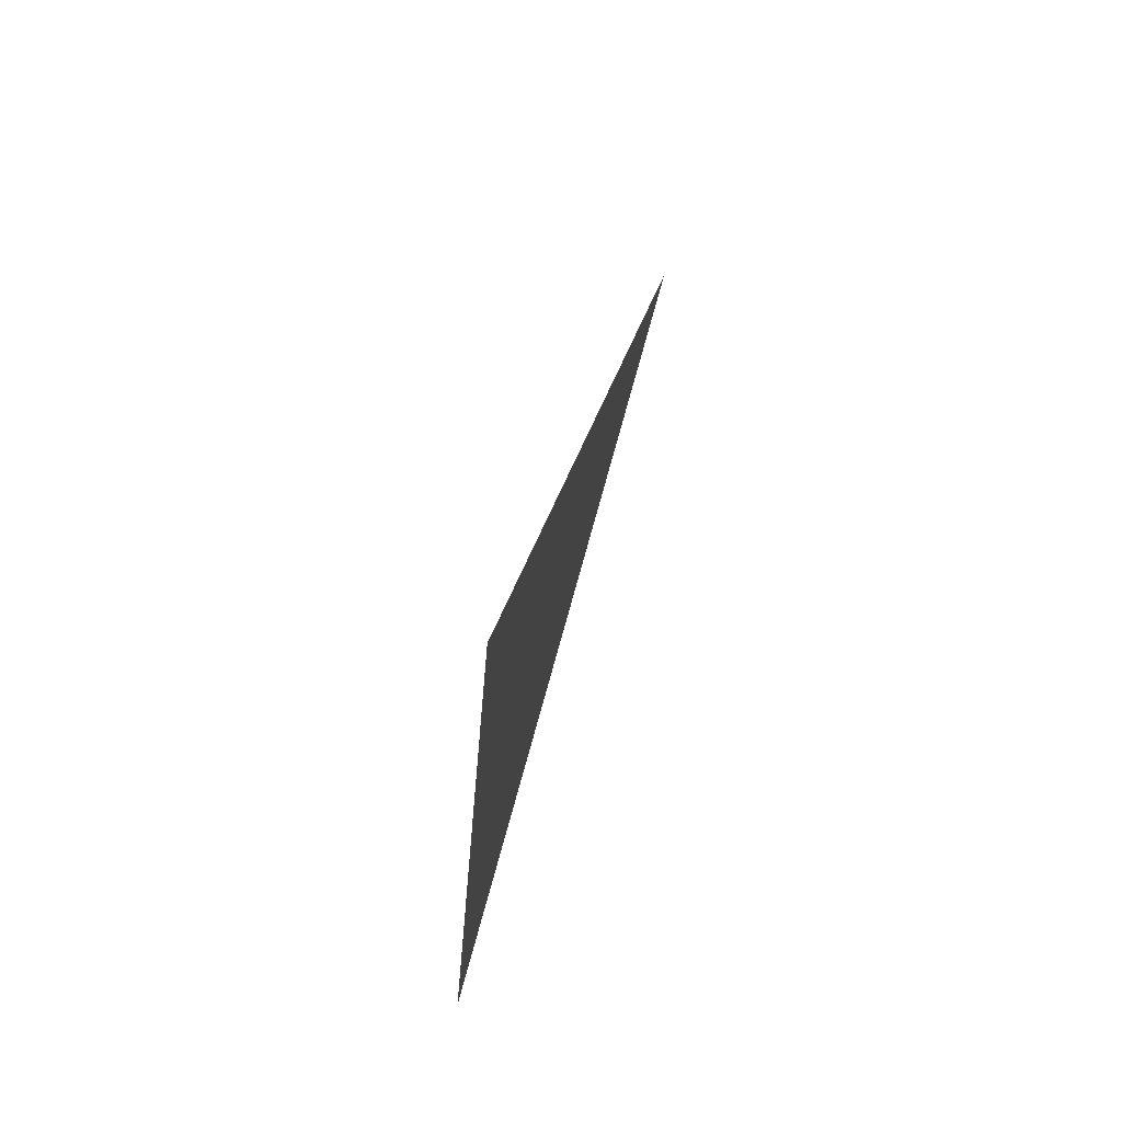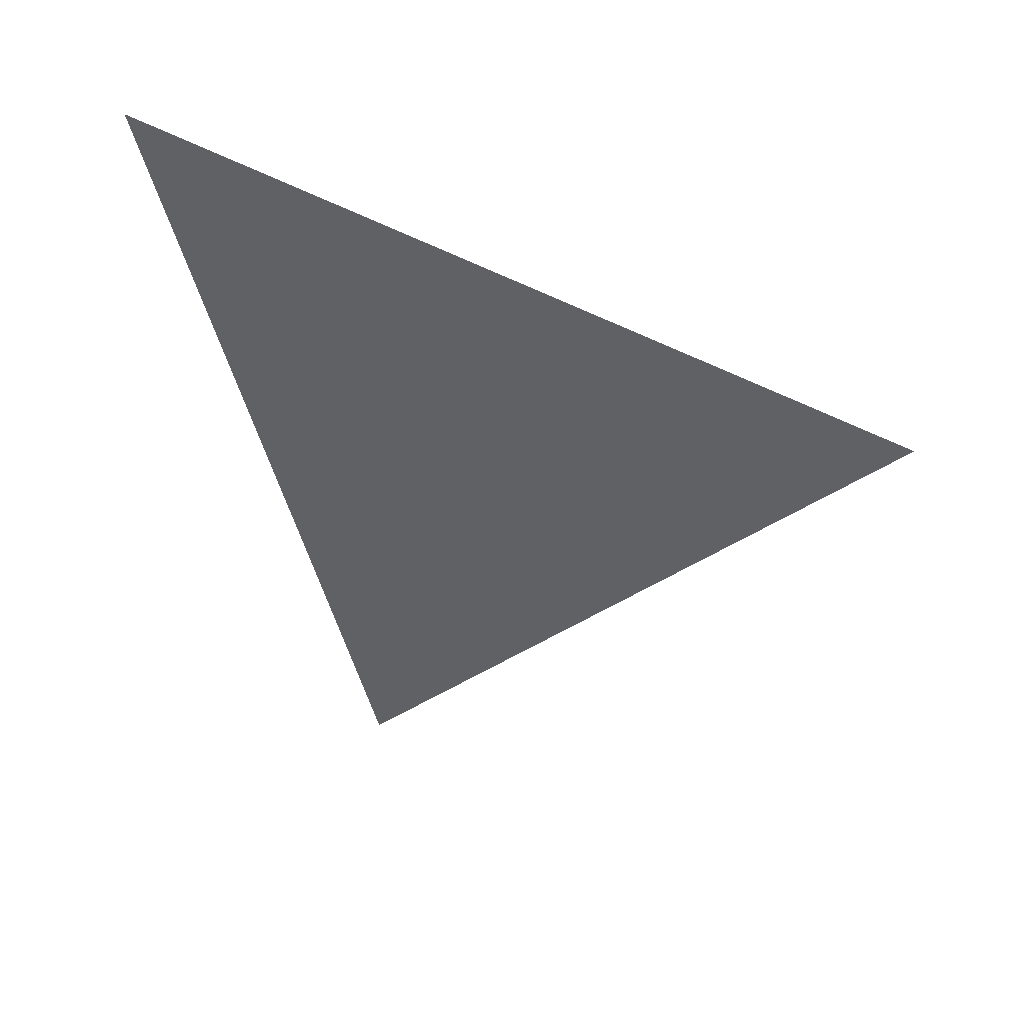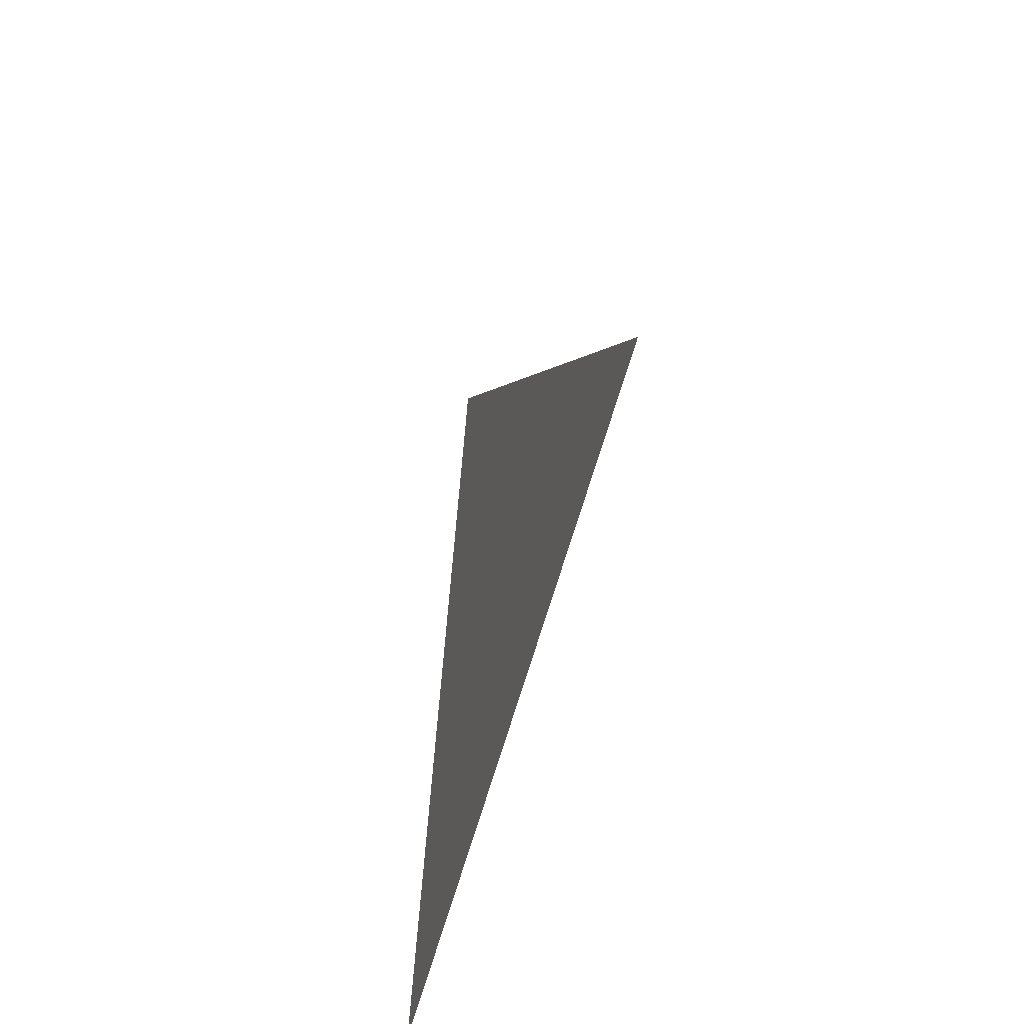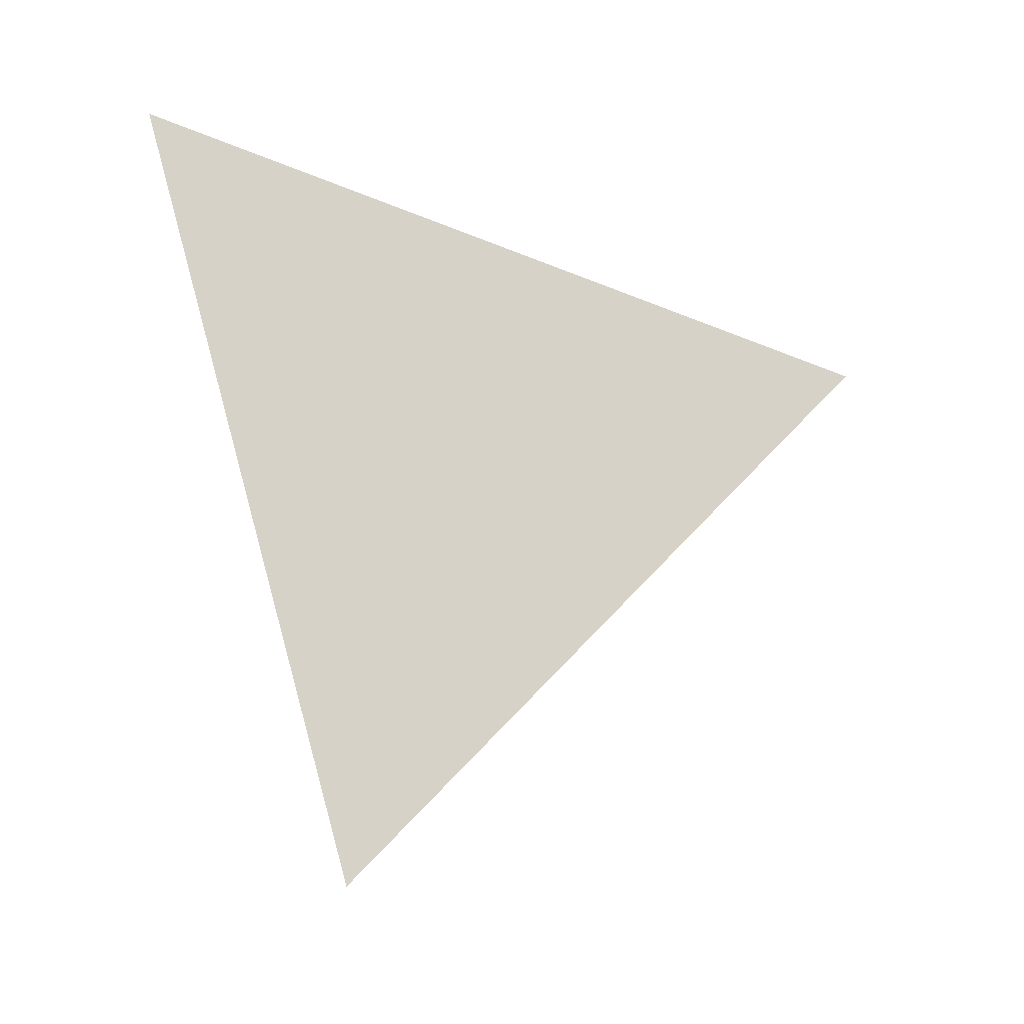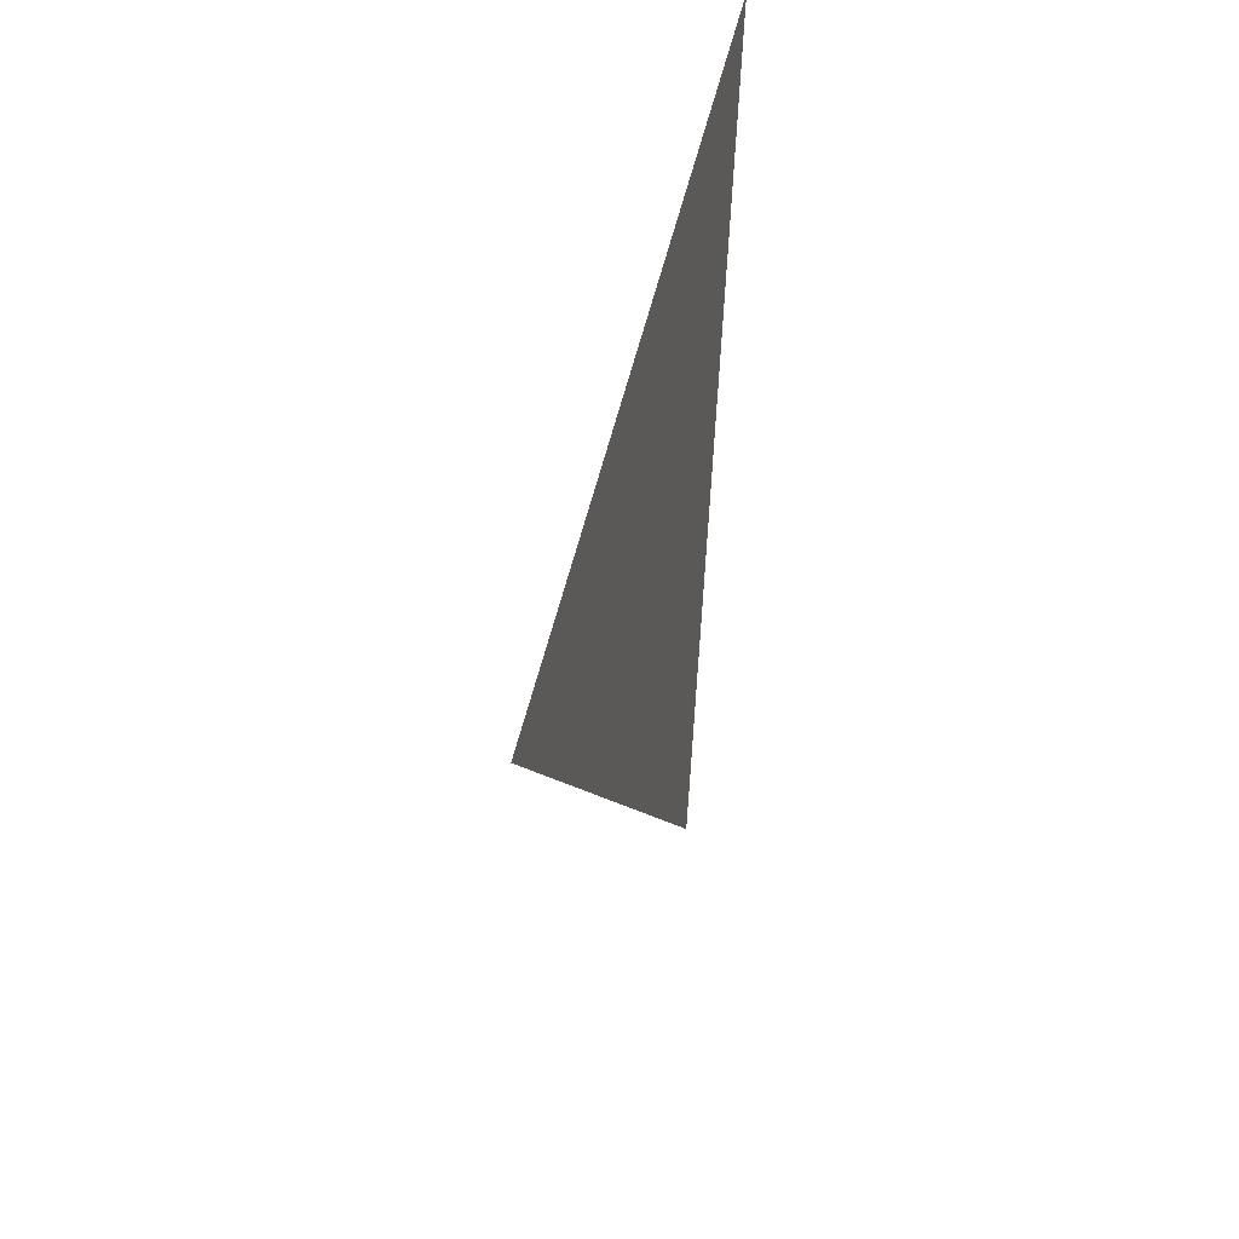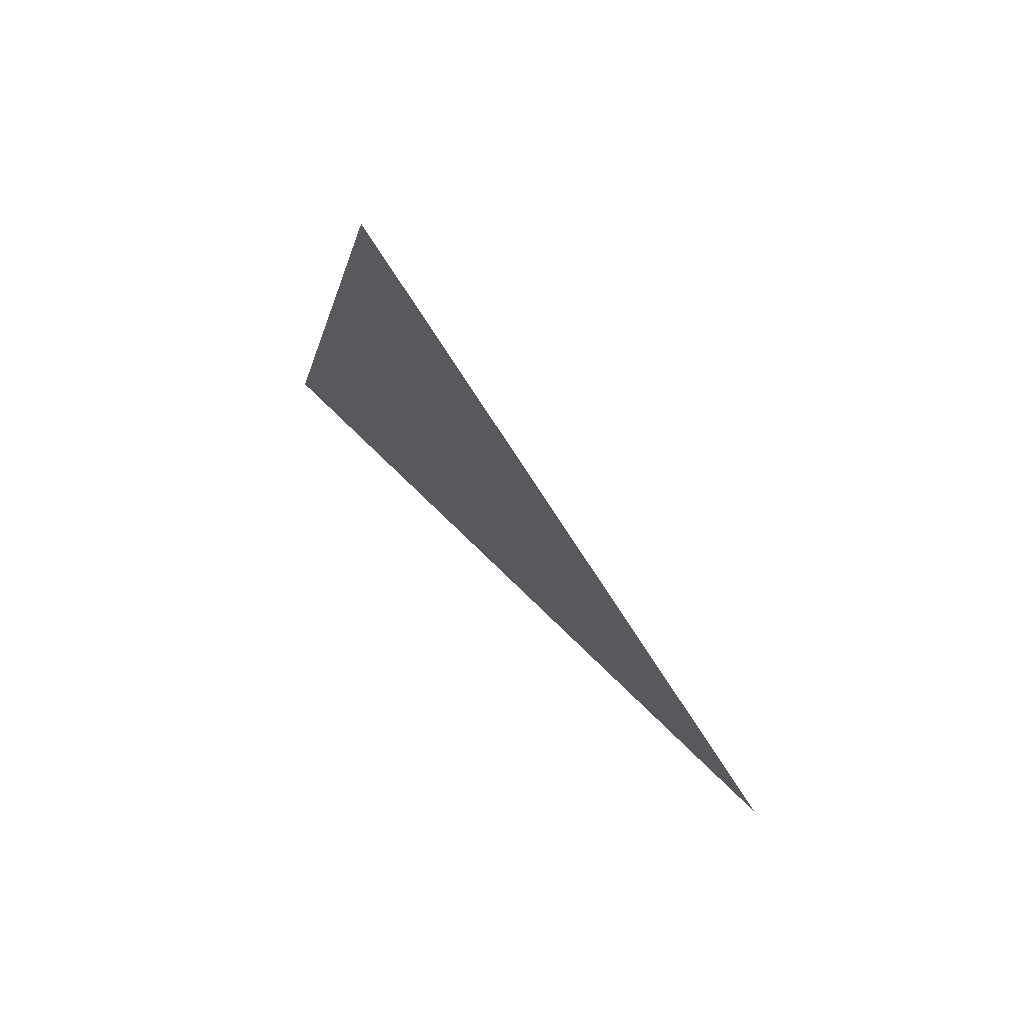
<metadata>
{"format":"obj","ext":"obj","renderer":"f3d","projection":"perspective","resolution":1024,"background":"white","views":[{"elev":72.6,"azim":-163.5,"up":"+Z"},{"elev":42.0,"azim":-69.9,"up":"+Y"},{"elev":-45.5,"azim":-16.1,"up":"+Z"},{"elev":-16.9,"azim":-108.8,"up":"+Y"},{"elev":-47.4,"azim":163.8,"up":"+Y"},{"elev":73.2,"azim":-42.3,"up":"+Z"}]}
</metadata>
<code>
v 1.216 2.378 0.9037
v 1.216 2.357 0.9879
v 1.216 2.294 0.928
g group_168_140627934119552
f 1 2 3

</code>
